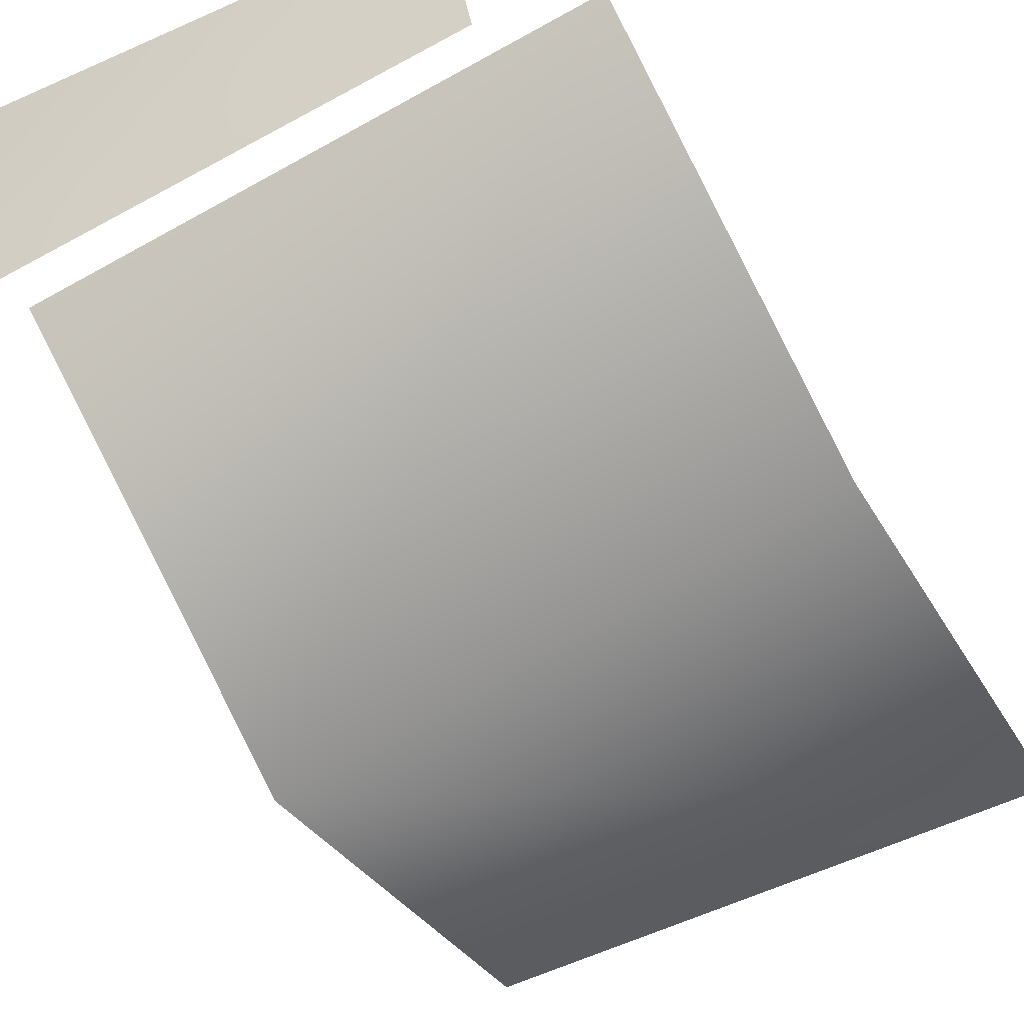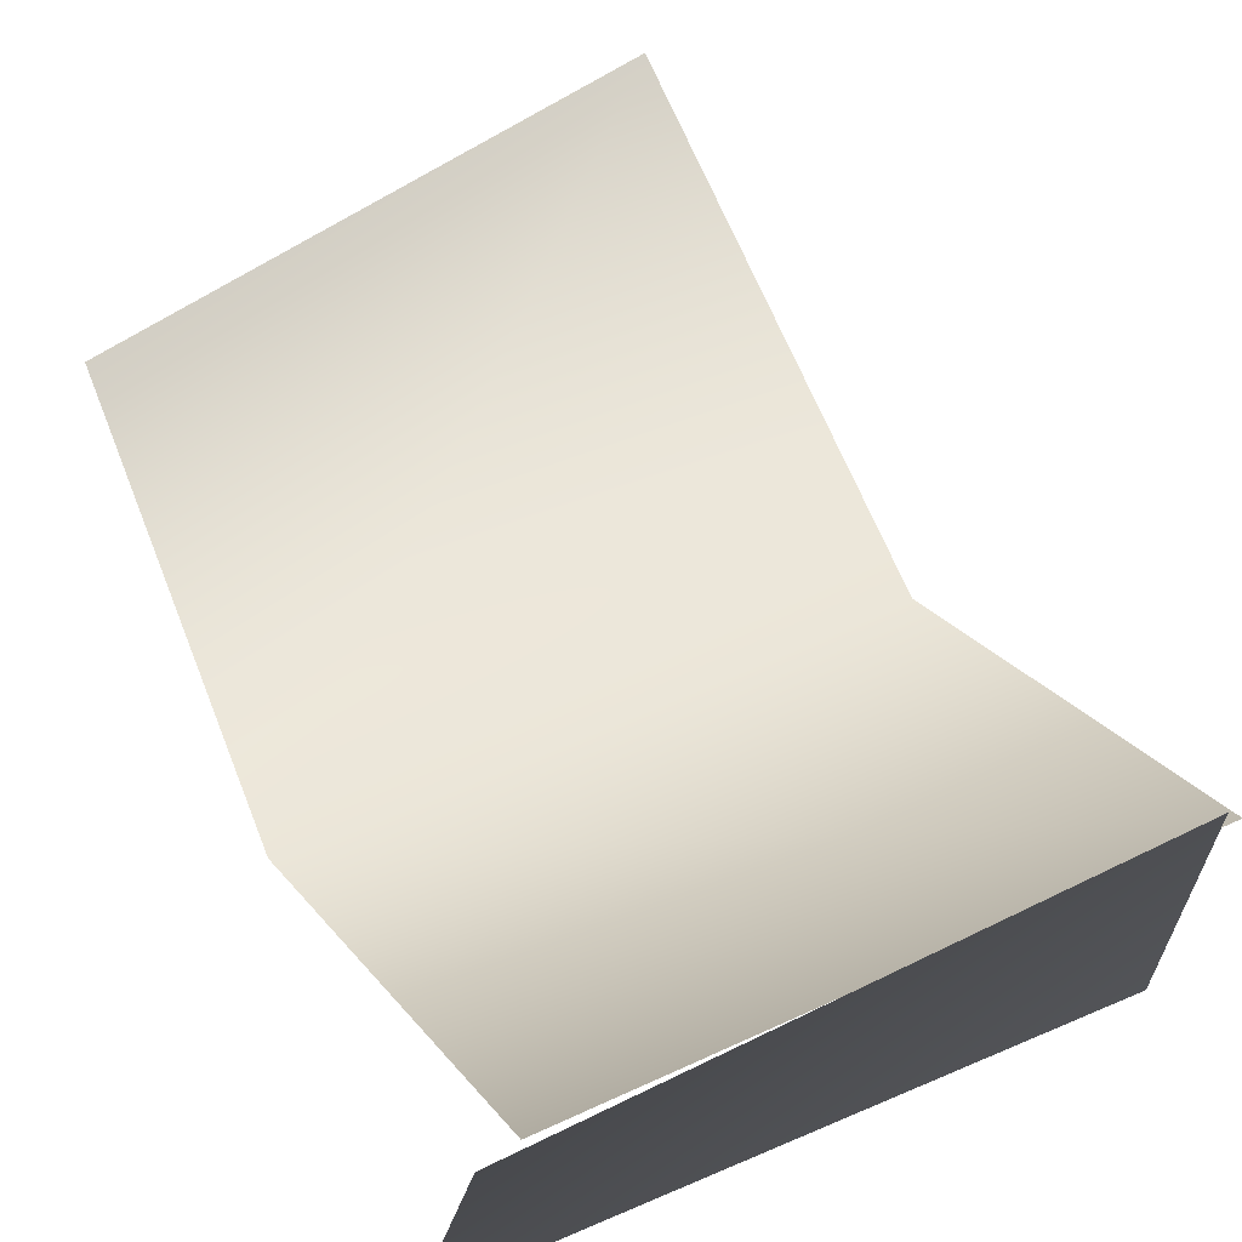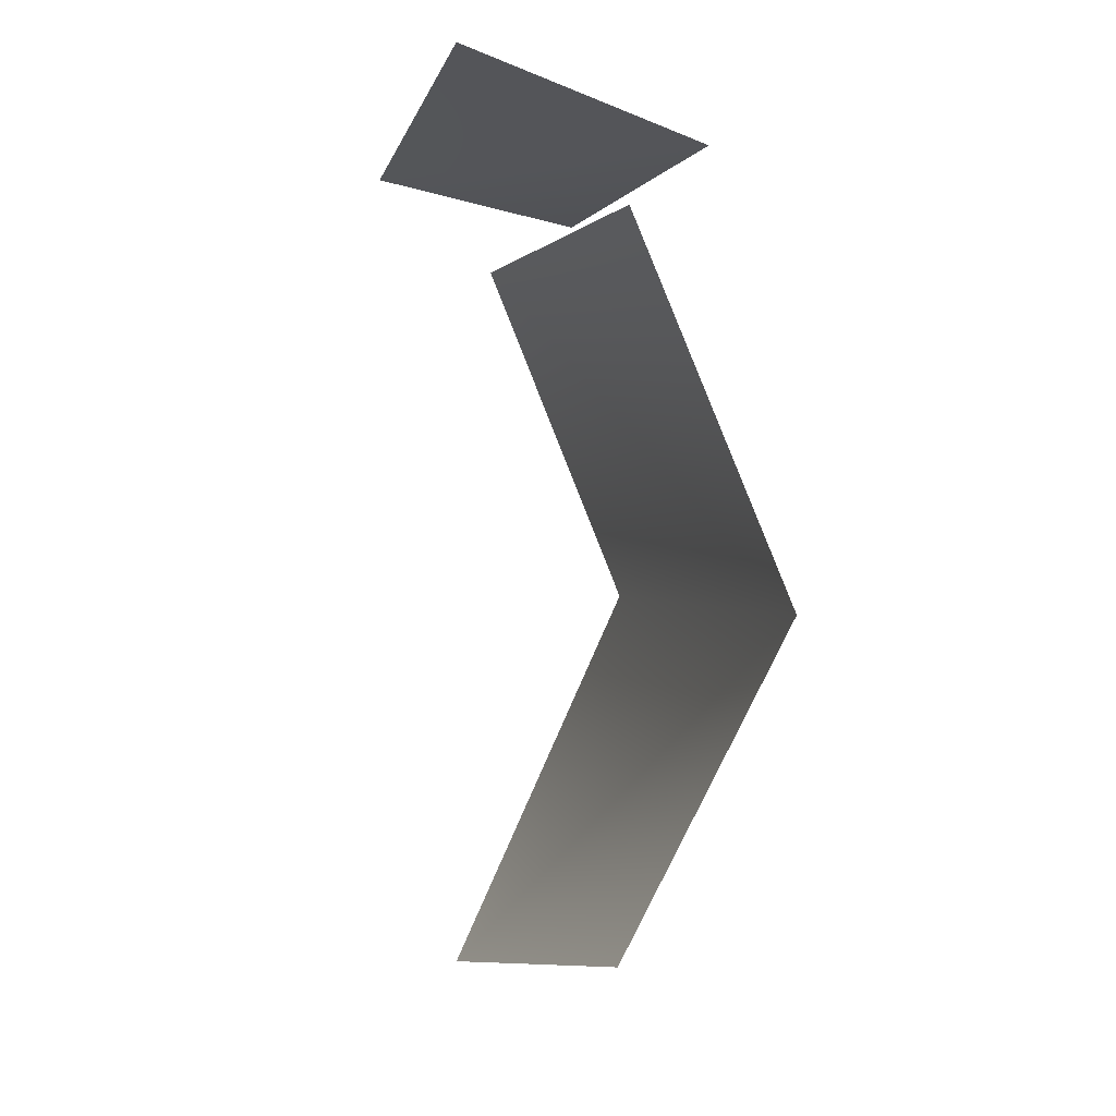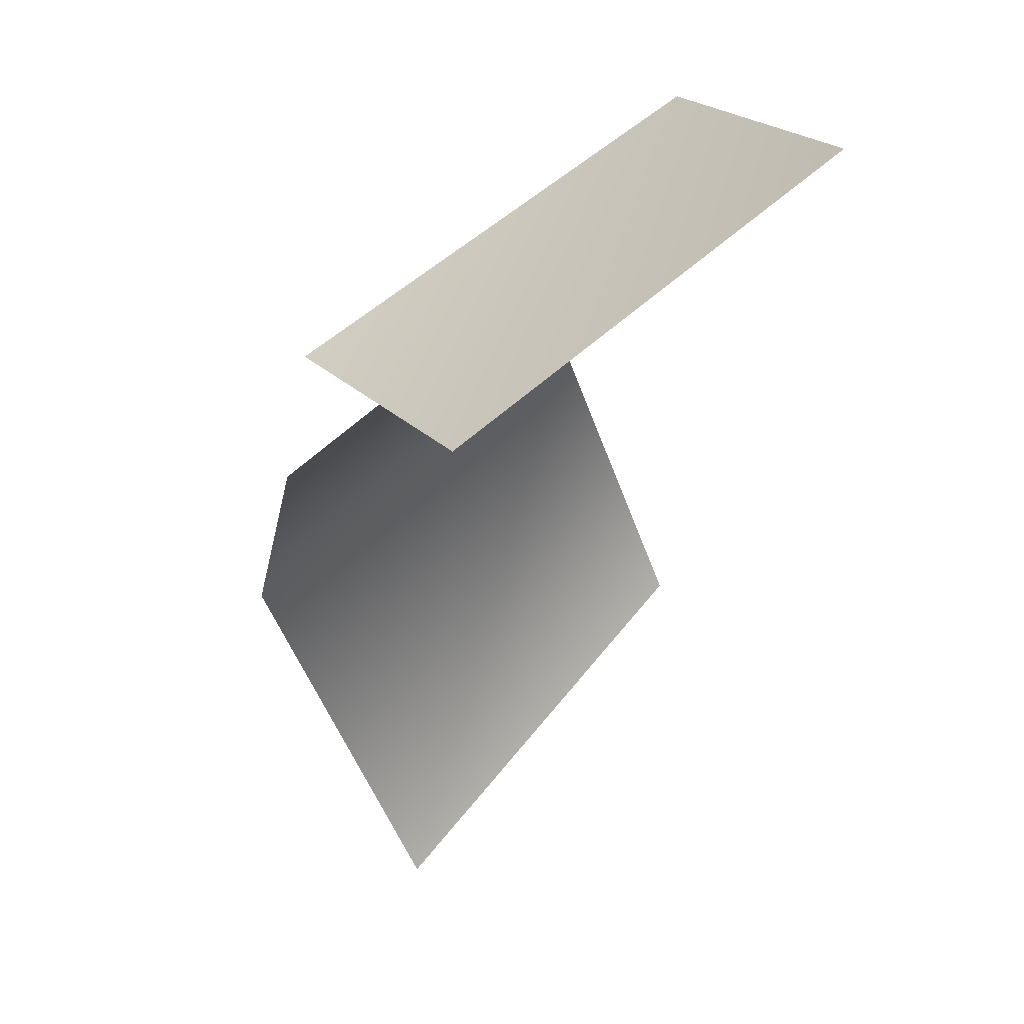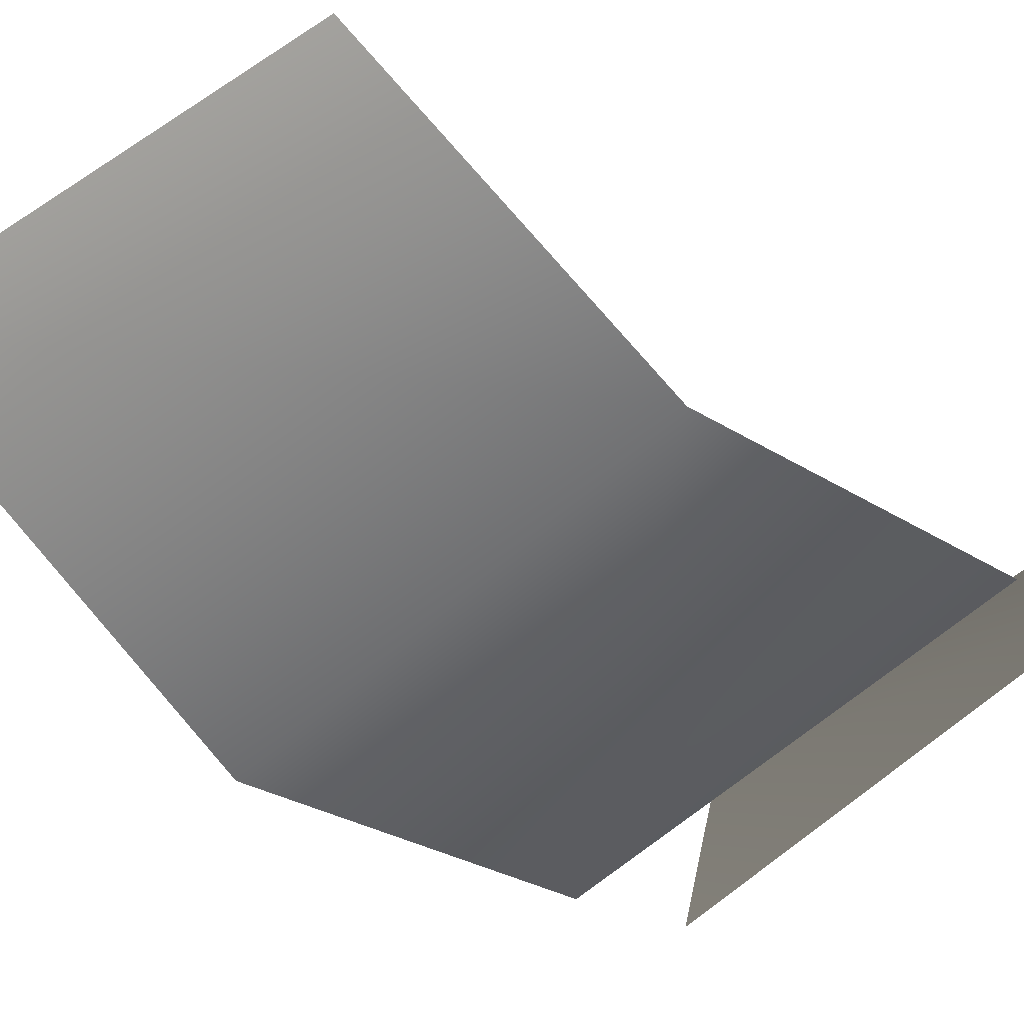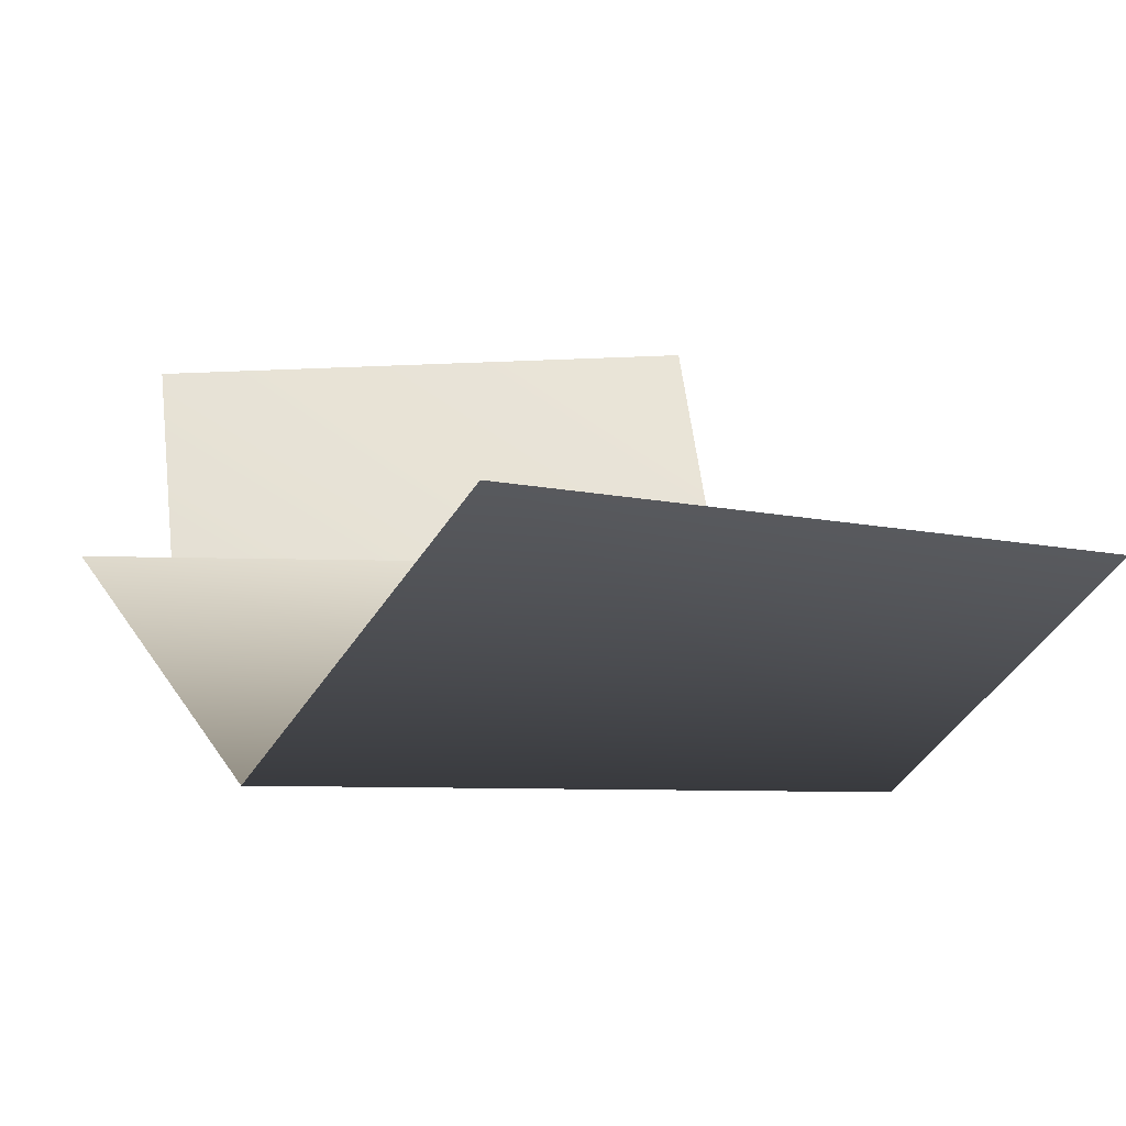
<metadata>
{"format":"obj","ext":"obj","renderer":"f3d","projection":"perspective","resolution":1024,"background":"white","views":[{"elev":-67.5,"azim":34.4,"up":"+Y"},{"elev":45.8,"azim":-22.3,"up":"+Y"},{"elev":5.6,"azim":-105.5,"up":"+Z"},{"elev":51.7,"azim":137.5,"up":"+Z"},{"elev":-54.4,"azim":-128.5,"up":"+Y"},{"elev":1.6,"azim":160.7,"up":"+Y"}]}
</metadata>
<code>
v 0 -25 34
v -3 -38 2
v 41 -24 30
v 35 -19 -35
v 38 -36 -1
v -3 -38 2
v -4 -23 -25
v 35 -19 -35
v -3 -38 2
v -3 -38 2
v 38 -36 -1
v 41 -24 30
v -7 -29 38
v 34 -12 38
v -6 -10 45
v 34 -12 38
v -7 -29 38
v 34 -30 34
f 1 2 3
f 4 5 6
f 7 8 9
f 10 11 12
f 13 14 15
f 16 17 18

</code>
